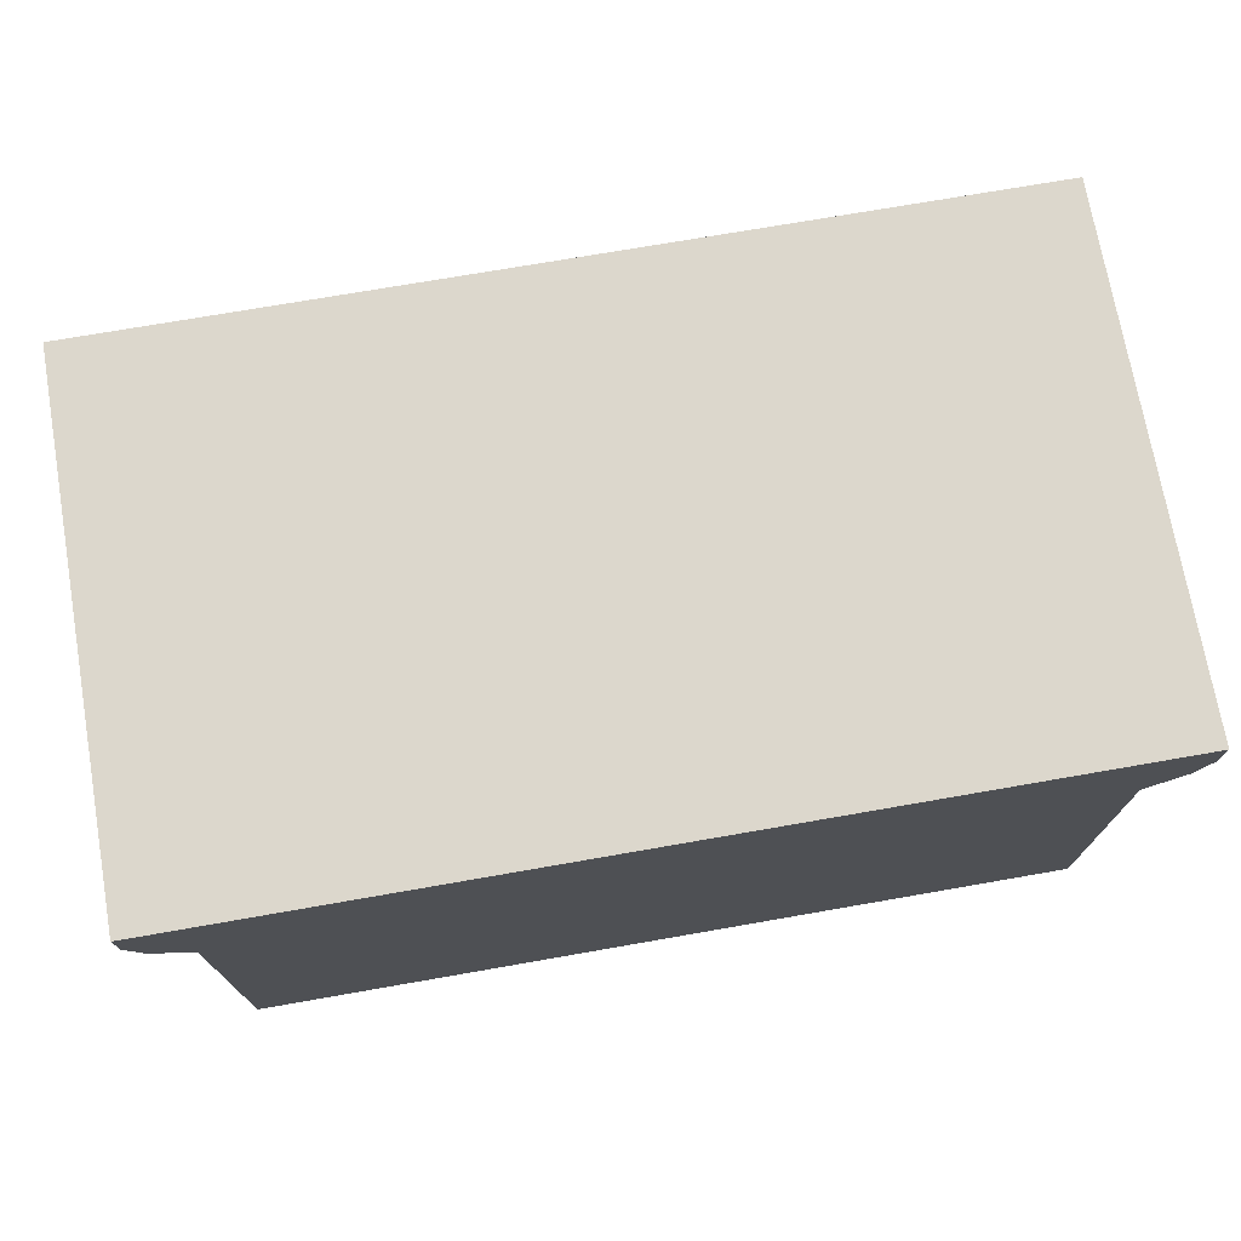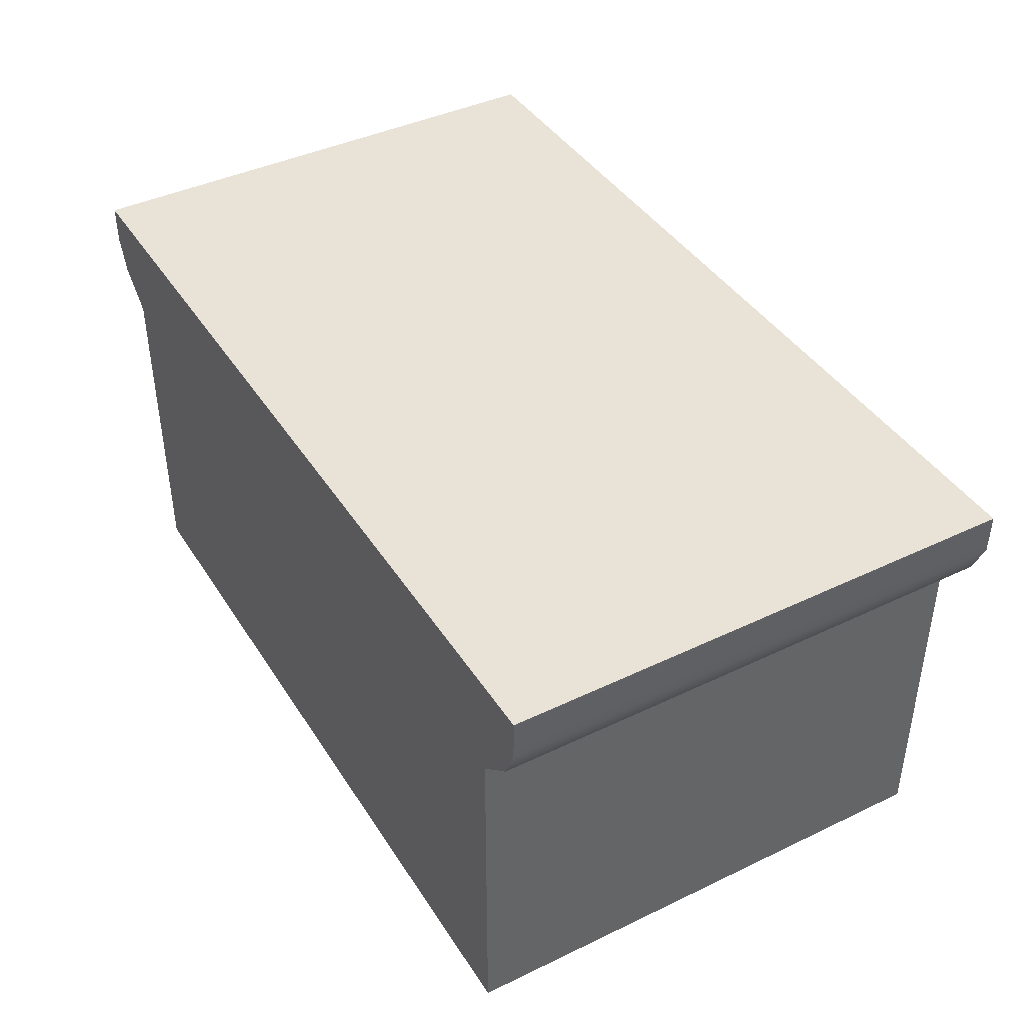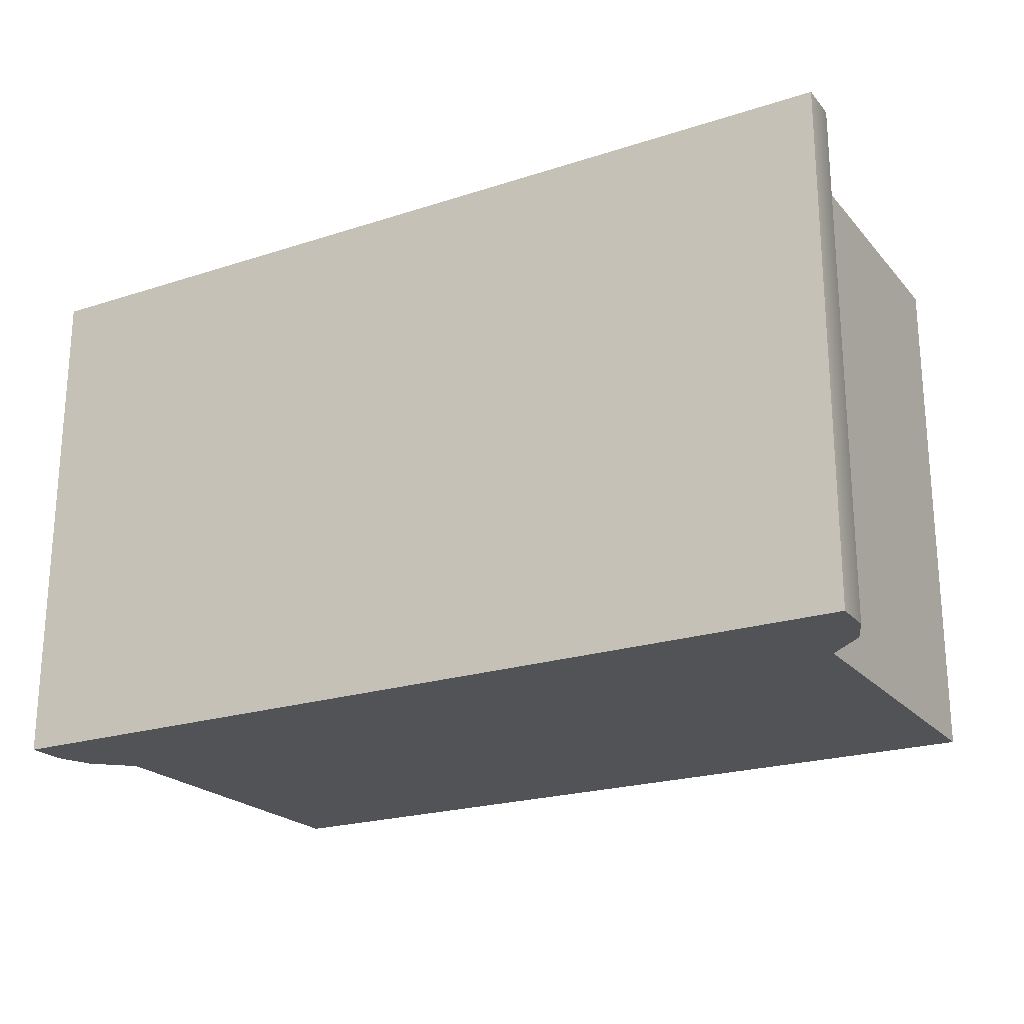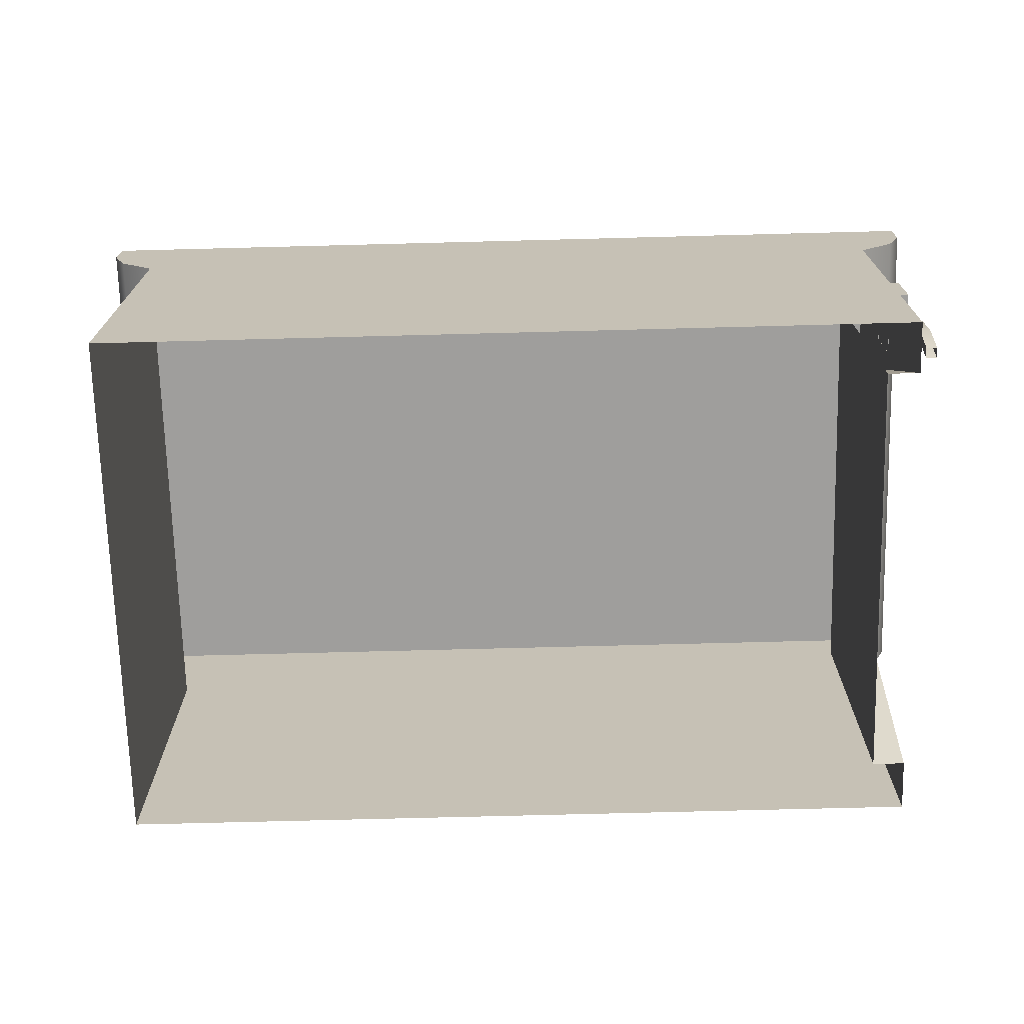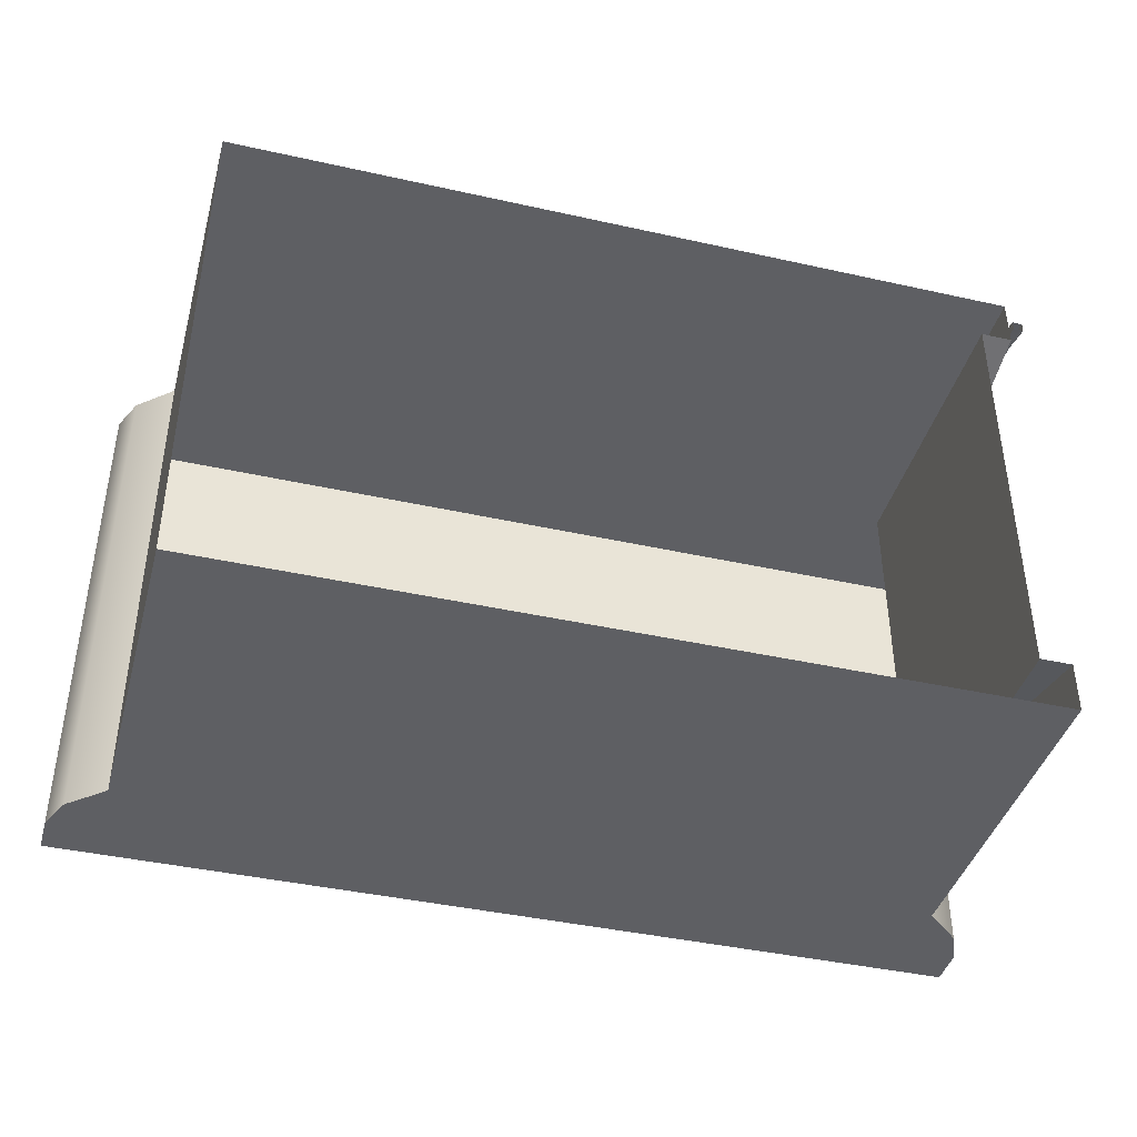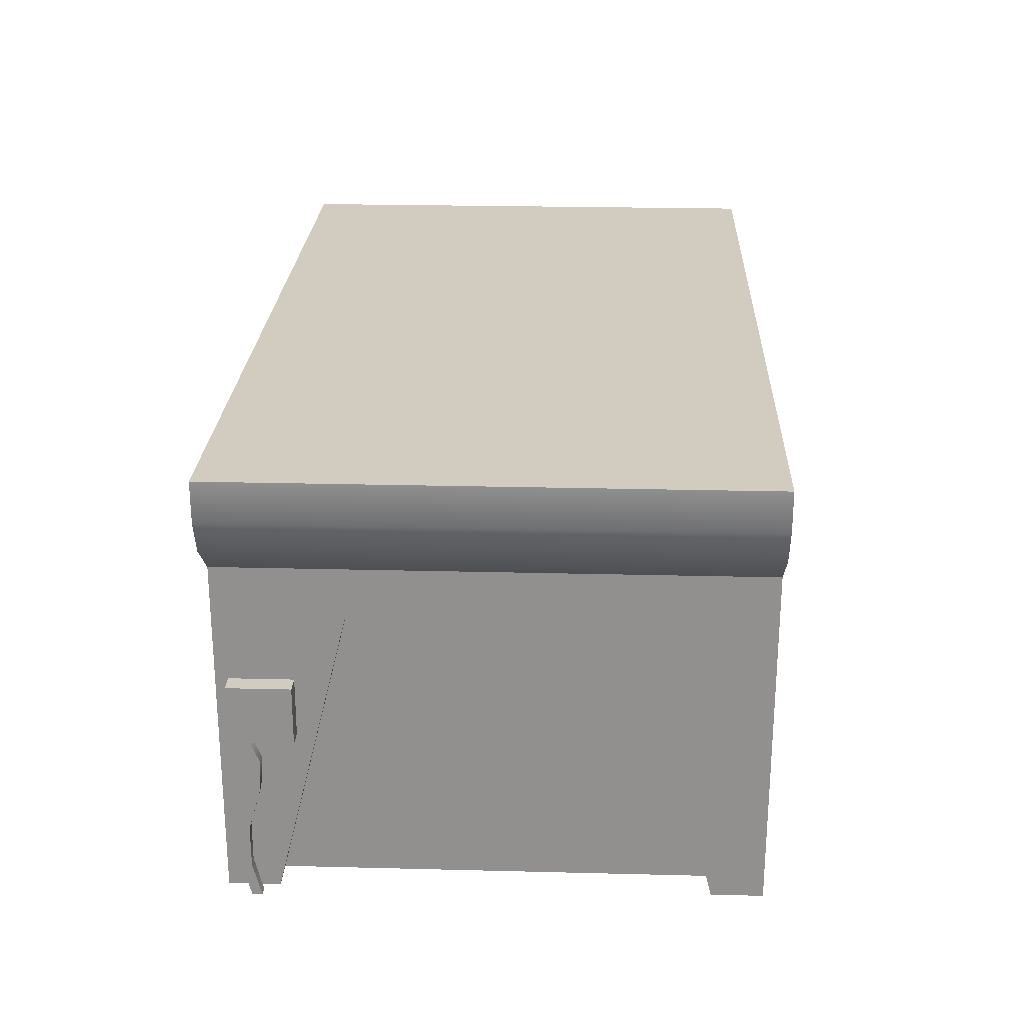
<metadata>
{"format":"obj","ext":"obj","renderer":"f3d","projection":"perspective","resolution":1024,"background":"white","views":[{"elev":72.9,"azim":170.1,"up":"+Y"},{"elev":41.7,"azim":-120.0,"up":"+Y"},{"elev":-22.0,"azim":-150.5,"up":"+Z"},{"elev":-70.9,"azim":1.5,"up":"+Y"},{"elev":-41.2,"azim":-15.2,"up":"+Z"},{"elev":24.0,"azim":92.4,"up":"+Y"}]}
</metadata>
<code>
g default
v -11.63 0.05197 7.526
v 11.63 0.05197 7.526
v -11.63 9.967 7.526
v 11.63 9.967 7.526
v -11.63 9.967 -7.526
v 11.63 9.967 -7.526
v -11.63 0.05197 -7.526
v 11.63 0.05197 -7.526
v -12.69 10.91 7.526
v 12.69 10.91 7.526
v 12.69 10.91 -7.526
v -12.69 10.91 -7.526
v -13.11 11.88 7.526
v 13.11 11.88 7.526
v 13.11 11.88 -7.526
v -13.11 11.88 -7.526
v 11.63 0.04538 -6.067
v 11.63 0.04538 6.067
v 11.63 8.469 -3.962
v 11.63 8.469 3.962
v 10.72 0.04538 -6.067
v 10.72 0.04538 6.067
v 10.72 8.469 -3.962
v 10.72 8.469 3.962
v -13.12 13.04 7.526
v 13.12 13.04 7.526
v 13.12 13.04 -7.526
v -13.12 13.04 -7.526
g Garage Buildings_Garage_v2
f 1 2 4 3
f 25 26 27 28
f 5 6 8 7
f 7 1 3 5
f 3 4 10 9
f 4 6 11 10
f 6 5 12 11
f 5 3 9 12
f 9 10 14 13
f 10 11 15 14
f 11 12 16 15
f 12 9 13 16
f 8 6 19 17
f 6 4 20 19
f 4 2 18 20
f 17 19 23 21
f 19 20 24 23
f 20 18 22 24
f 13 14 26 25
f 14 15 27 26
f 15 16 28 27
f 16 13 25 28
g default
v 10.72 0.04538 -6.067
v 10.72 8.469 -6.031
v 10.72 8.469 6.031
v 10.72 0.04538 6.067
g Buildings_Garage_v2 Door
f 32 29 30 31
g default
v 11.63 4.968 7.171
v 12.18 4.968 7.171
v 11.63 6.649 7.171
v 12.18 6.649 7.171
v 11.63 6.649 5.383
v 12.18 6.649 5.383
v 11.63 4.968 5.383
v 12.18 4.968 5.383
v 11.76 4.968 6.644
v 12.05 4.968 6.644
v 12.05 4.968 6.93
v 11.76 4.968 6.93
v 11.76 -0.01298 6.517
v 12.05 -0.01298 6.517
v 12.05 -0.01298 6.803
v 11.76 -0.01298 6.803
v 11.76 0.9832 6.762
v 12.05 0.9832 6.762
v 12.05 0.9832 7.048
v 11.76 0.9832 7.048
v 11.76 2.179 6.762
v 12.05 2.179 6.762
v 12.05 2.179 7.048
v 11.76 2.179 7.048
v 11.76 3.365 6.418
v 12.05 3.365 6.418
v 12.05 3.365 6.704
v 11.76 3.365 6.704
v 11.76 4.301 6.36
v 12.05 4.301 6.36
v 12.05 4.301 6.645
v 11.76 4.301 6.645
g Buildings_Garage_v2 pCube1
f 33 34 36 35
f 35 36 38 37
f 37 38 40 39
f 34 40 38 36
f 39 40 42 41
f 40 34 43 42
f 34 33 44 43
f 33 39 41 44
f 49 50 46 45
f 50 51 47 46
f 51 52 48 47
f 52 49 45 48
f 53 54 50 49
f 54 55 51 50
f 55 56 52 51
f 56 53 49 52
f 57 58 54 53
f 58 59 55 54
f 59 60 56 55
f 60 57 53 56
f 61 62 58 57
f 62 63 59 58
f 63 64 60 59
f 64 61 57 60
f 41 42 62 61
f 42 43 63 62
f 43 44 64 63
f 44 41 61 64

</code>
